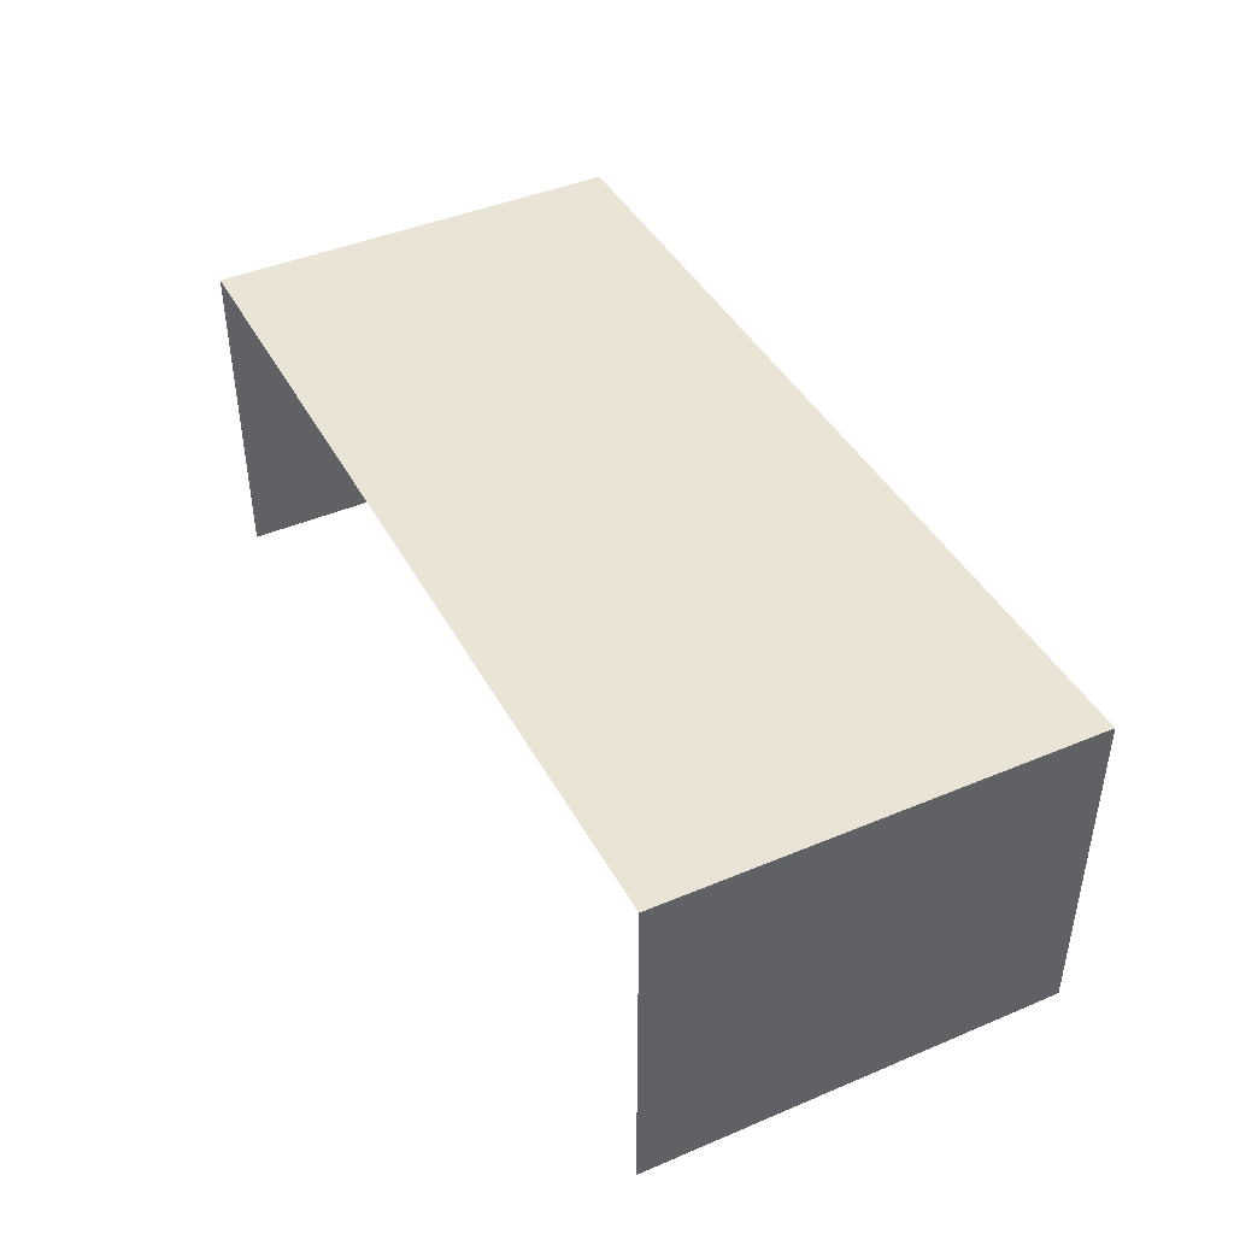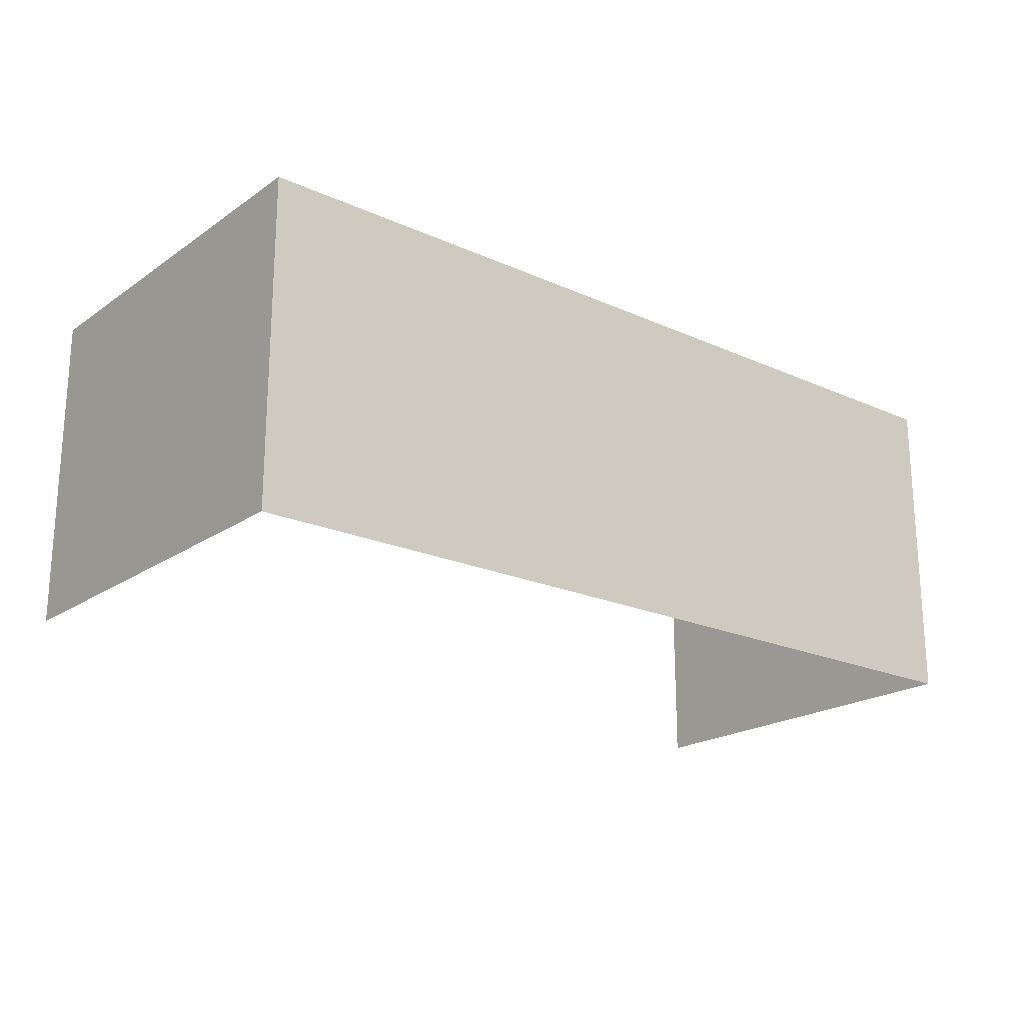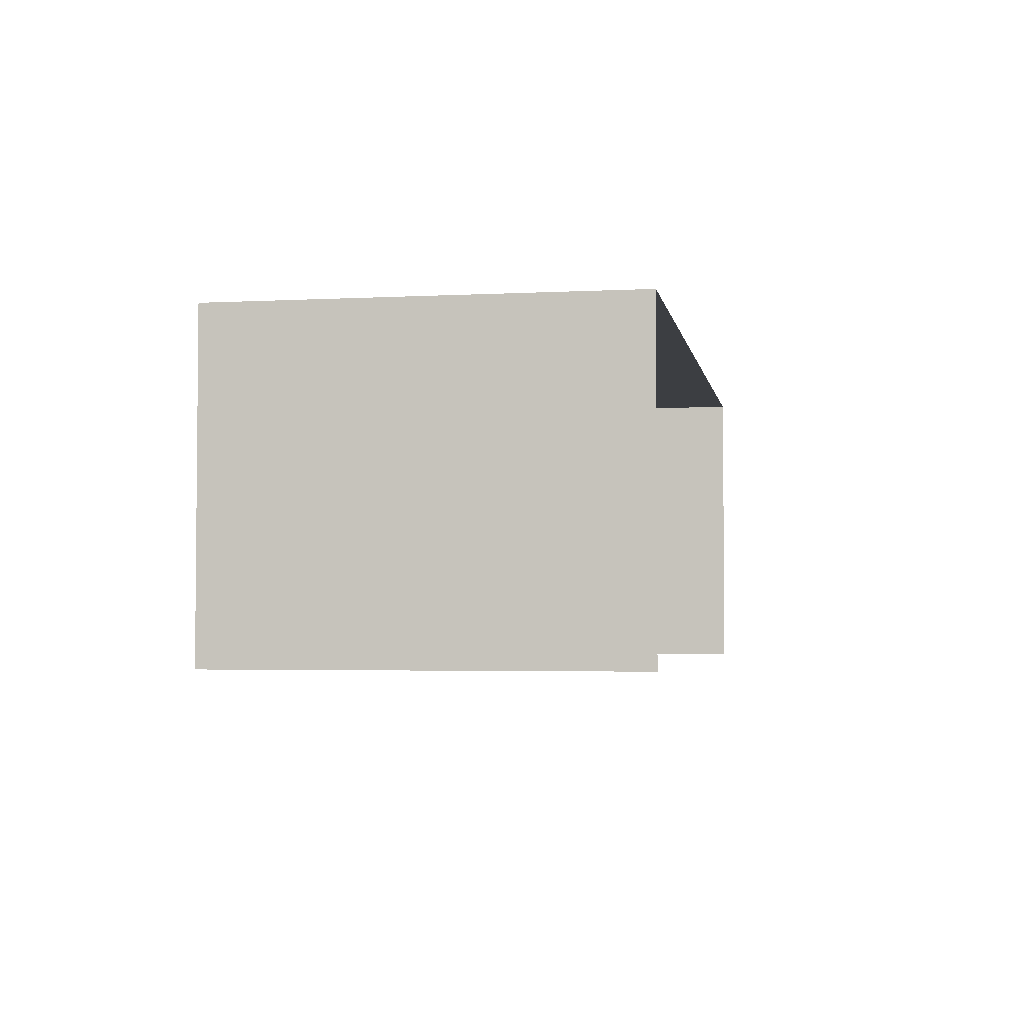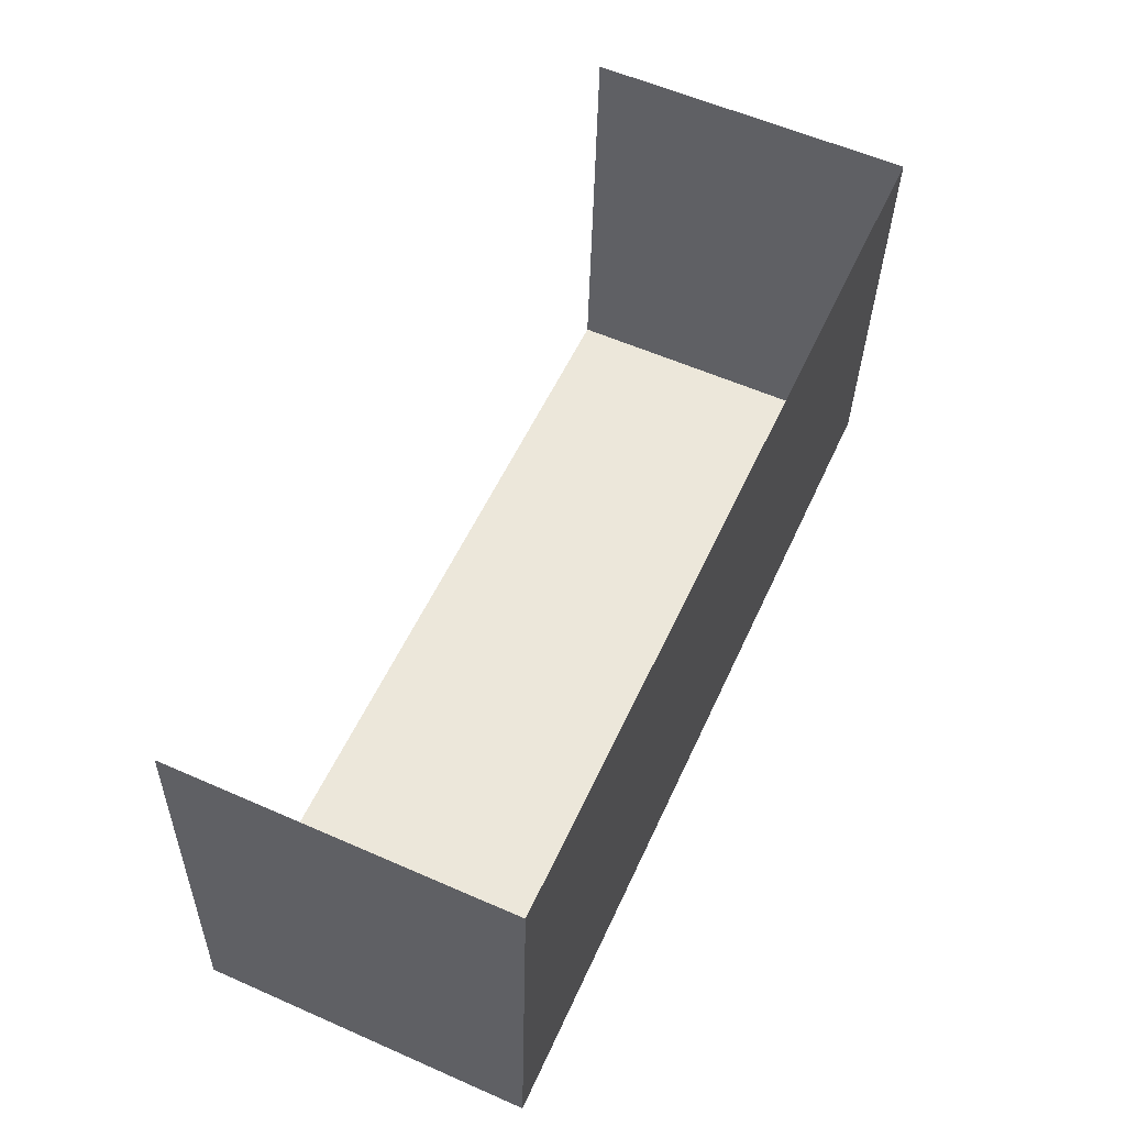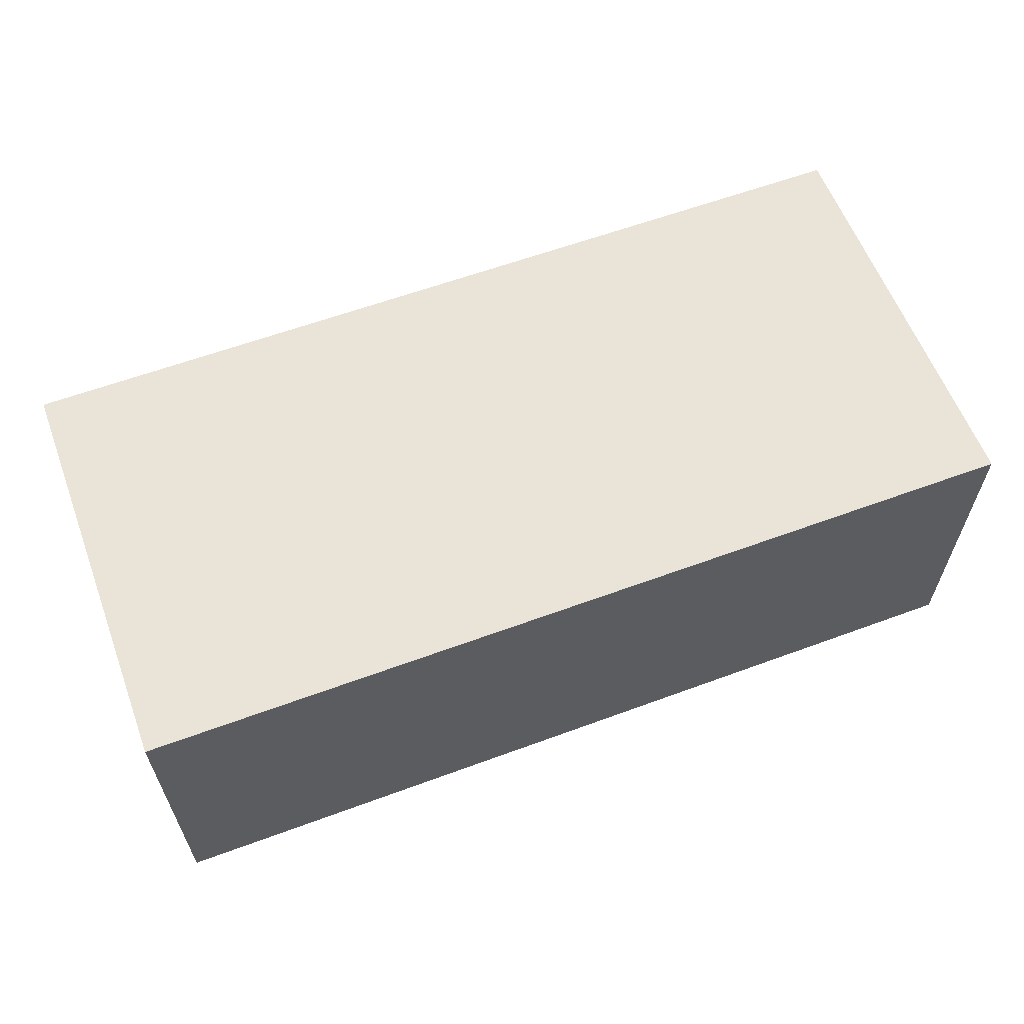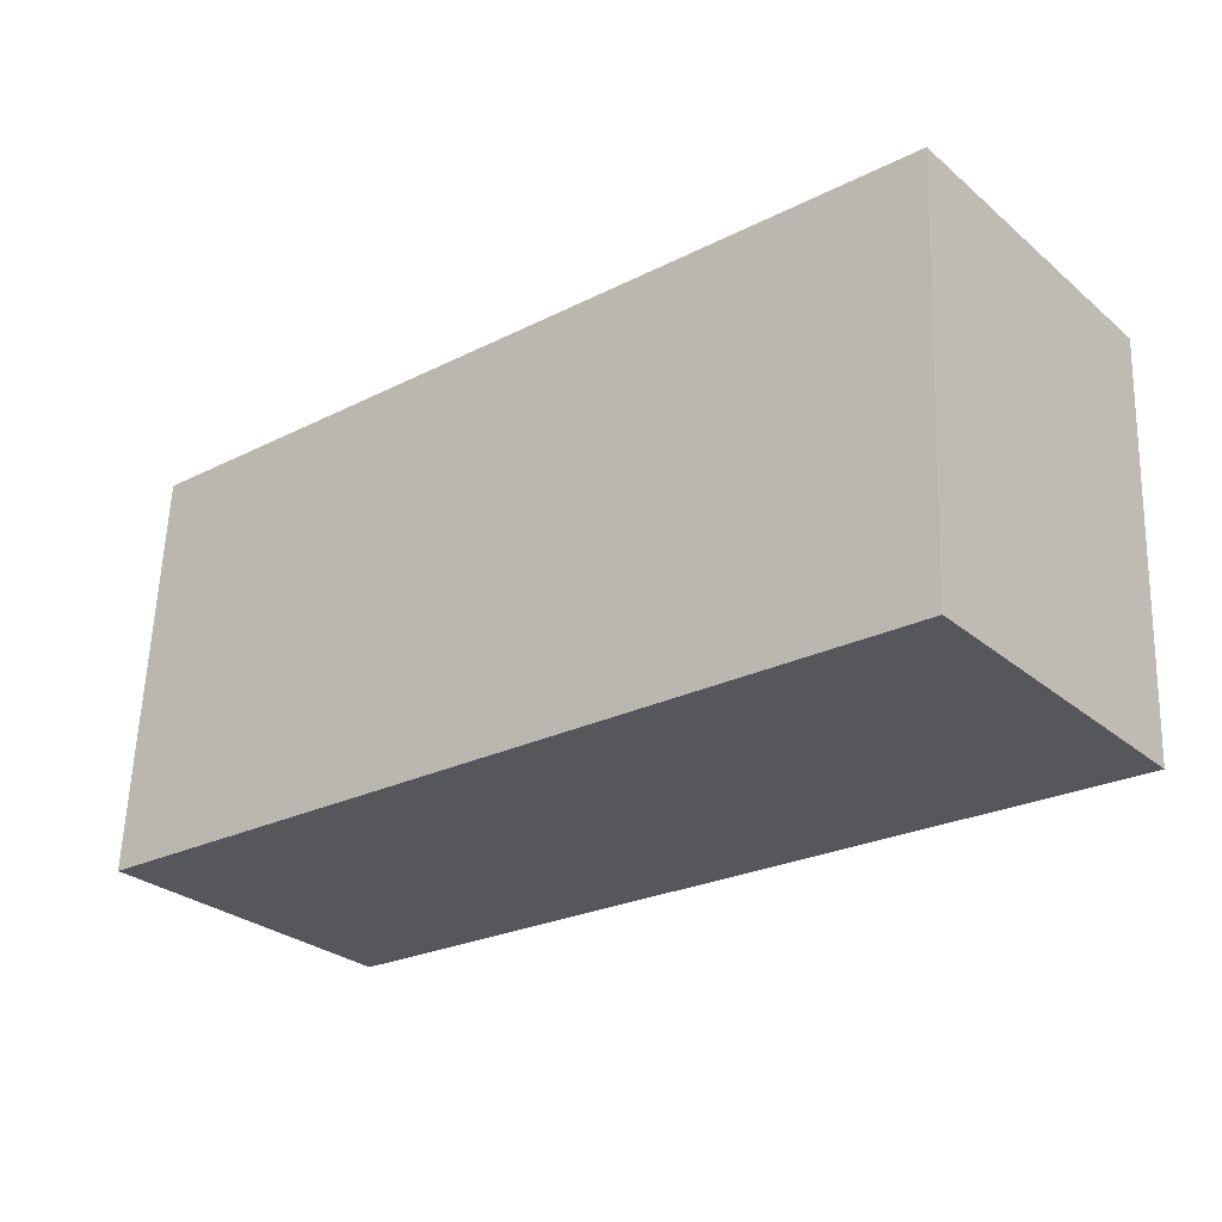
<metadata>
{"format":"obj","ext":"obj","renderer":"f3d","projection":"perspective","resolution":1024,"background":"white","views":[{"elev":42.6,"azim":-119.5,"up":"+Z"},{"elev":-20.4,"azim":-42.0,"up":"+Z"},{"elev":-3.4,"azim":97.4,"up":"+Z"},{"elev":58.2,"azim":-65.7,"up":"+Y"},{"elev":60.9,"azim":-23.3,"up":"+Z"},{"elev":-28.9,"azim":39.5,"up":"+Y"}]}
</metadata>
<code>
v -3.72e+05 -1.038e+05 32.23
v -3.72e+05 -1.038e+05 32.23
v -3.72e+05 -1.038e+05 32.23
v -3.72e+05 -1.038e+05 32.23
v -3.72e+05 -1.038e+05 36.57
v -3.72e+05 -1.038e+05 36.57
v -3.72e+05 -1.038e+05 36.57
v -3.72e+05 -1.038e+05 36.57
f 1 2 3
f 1 4 2
f 7 3 2
f 5 7 2
f 5 6 7
f 5 8 6
f 7 1 3
f 7 6 1
f 6 4 1
f 6 8 4
f 5 2 4
f 8 5 4

</code>
